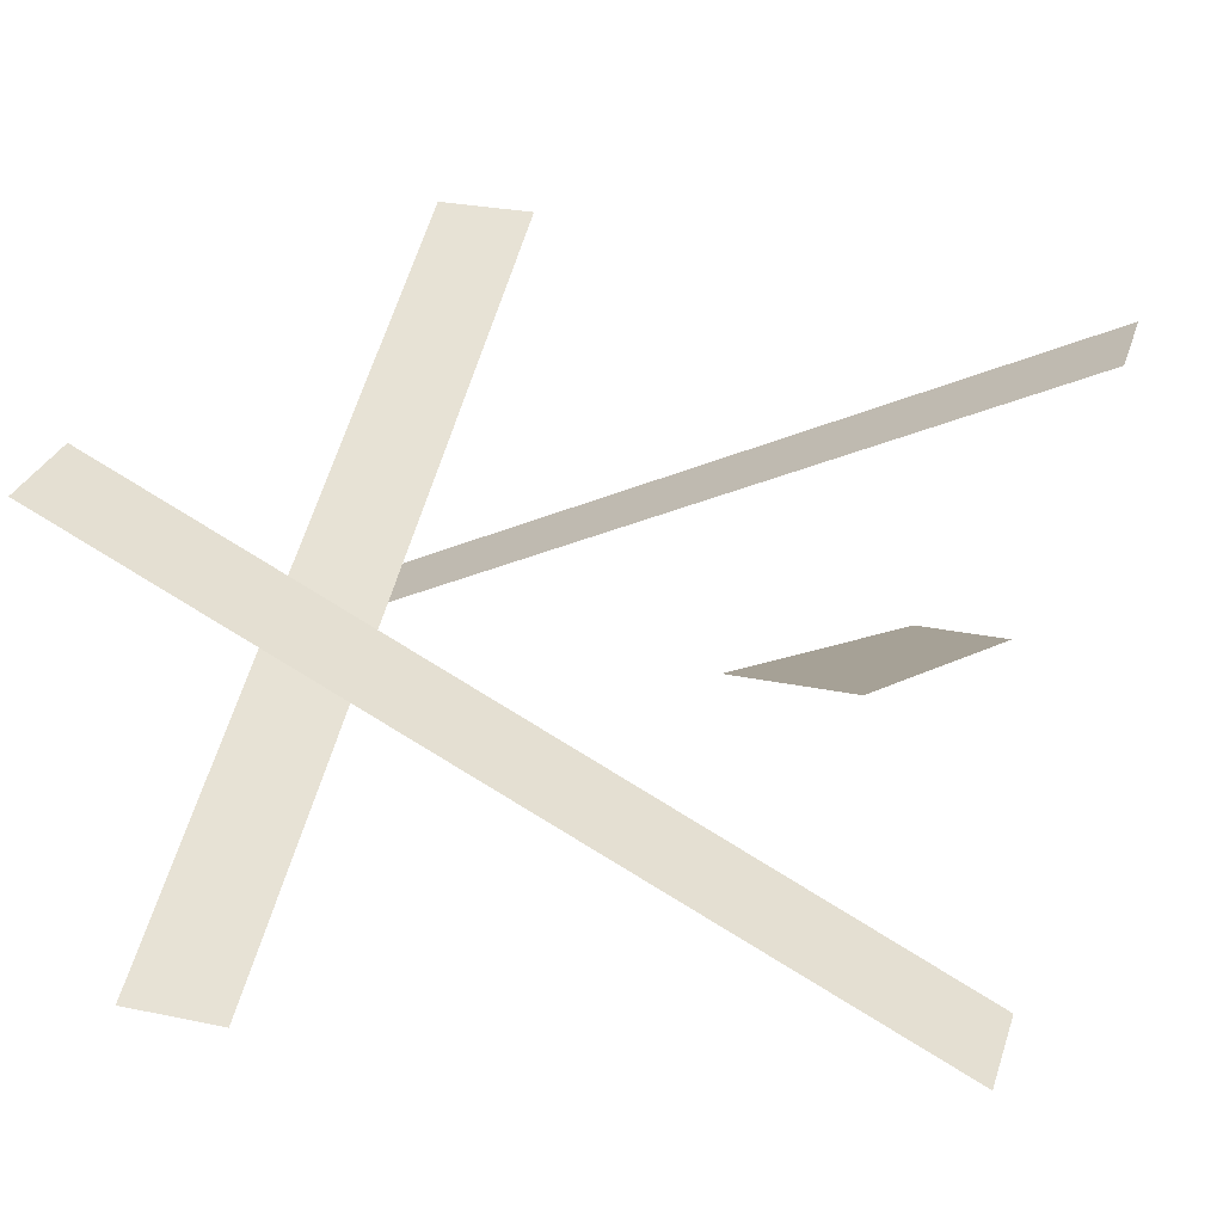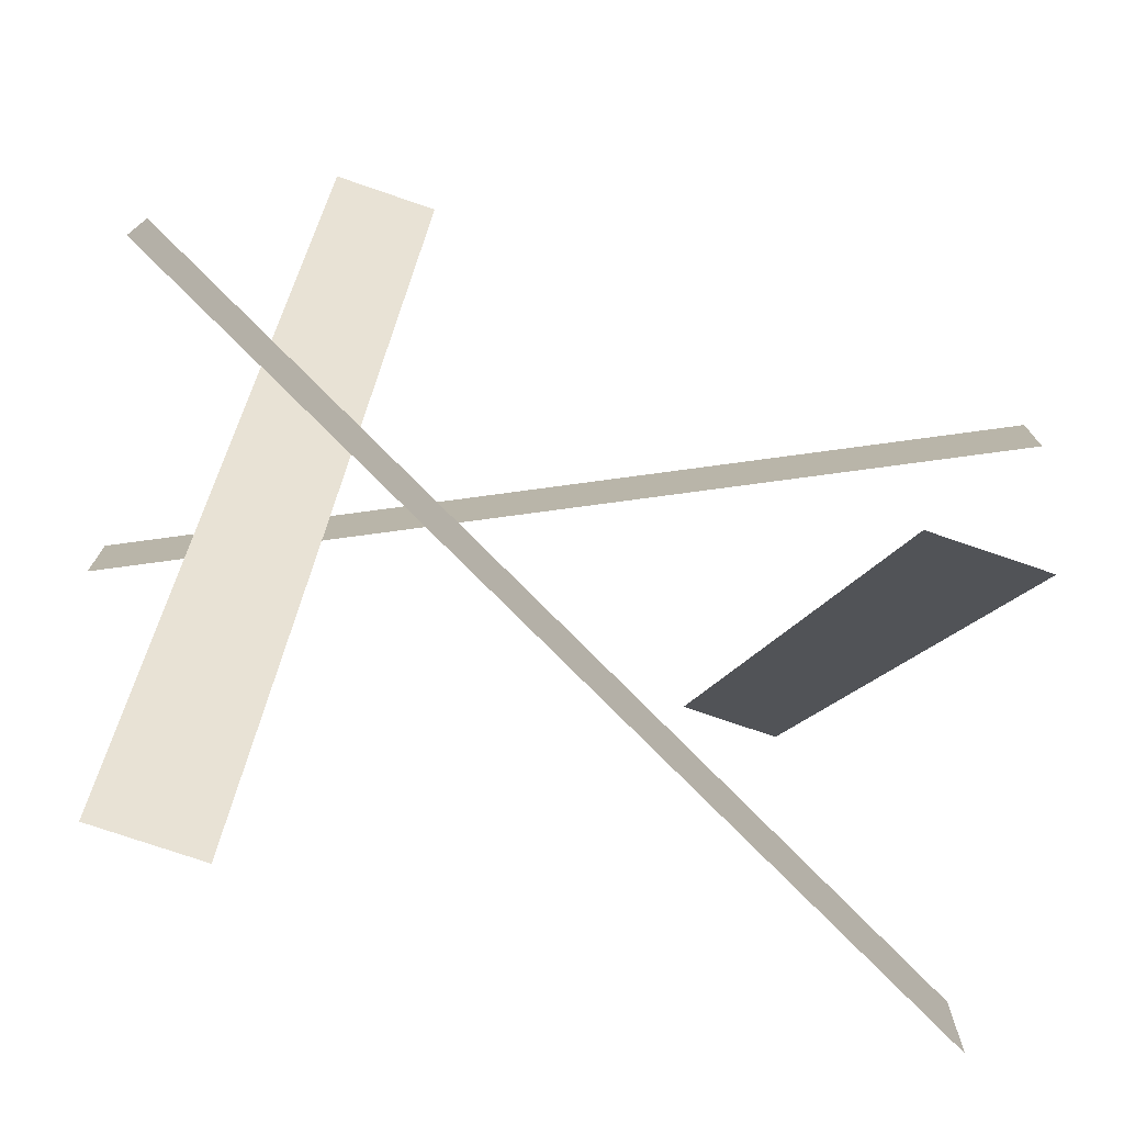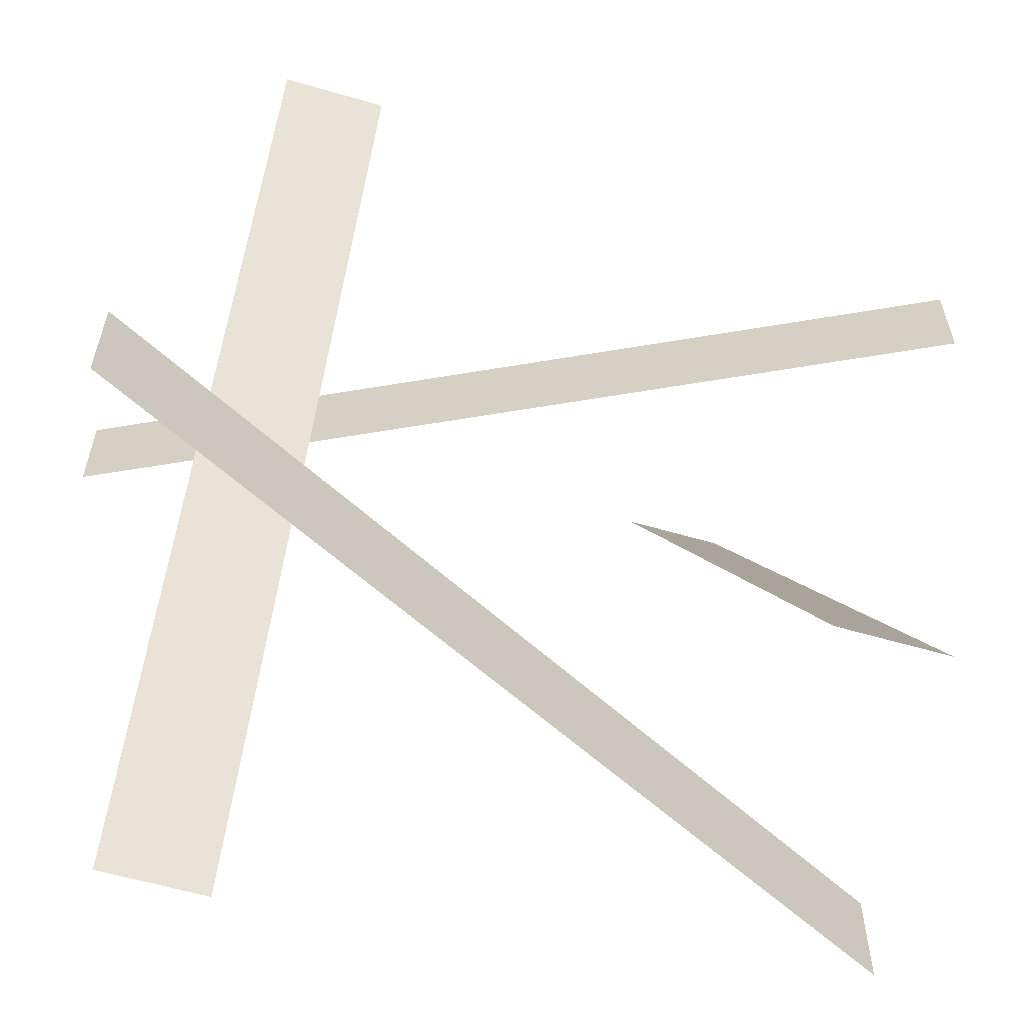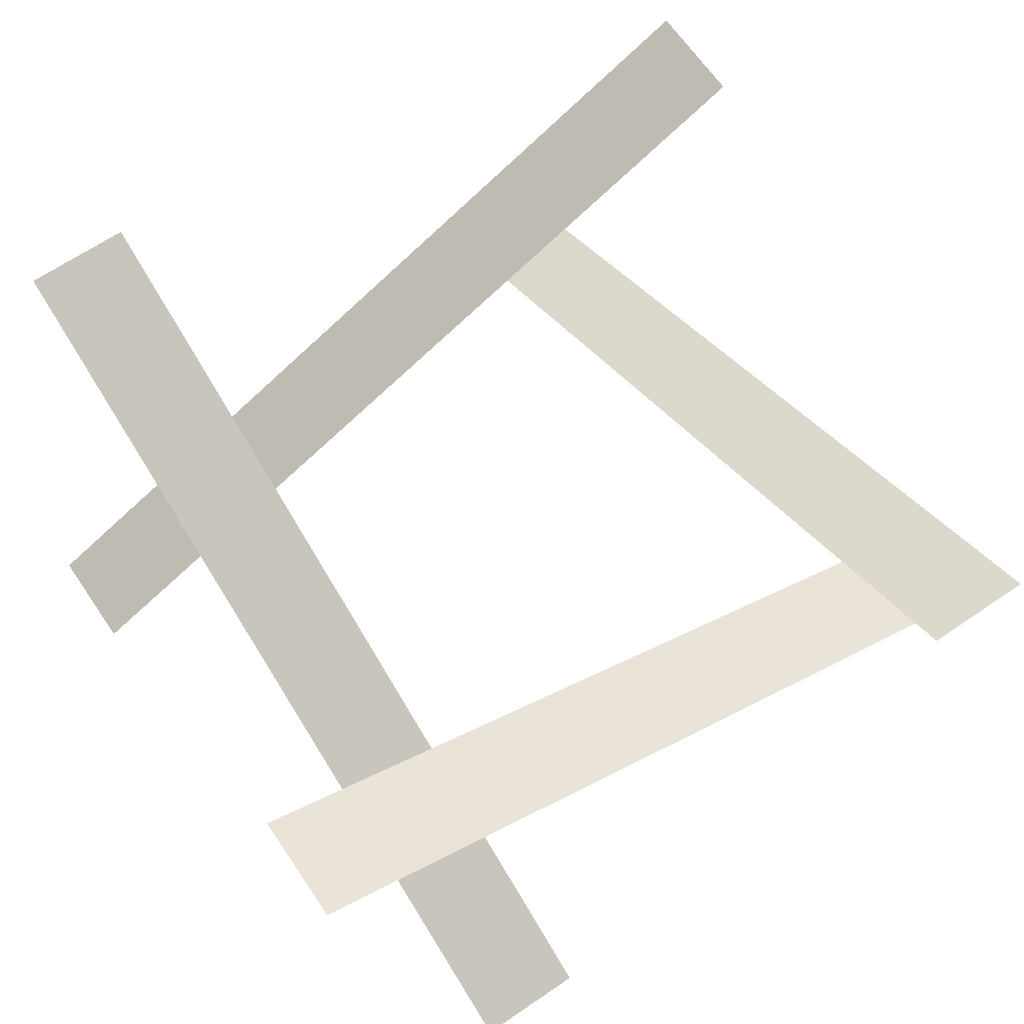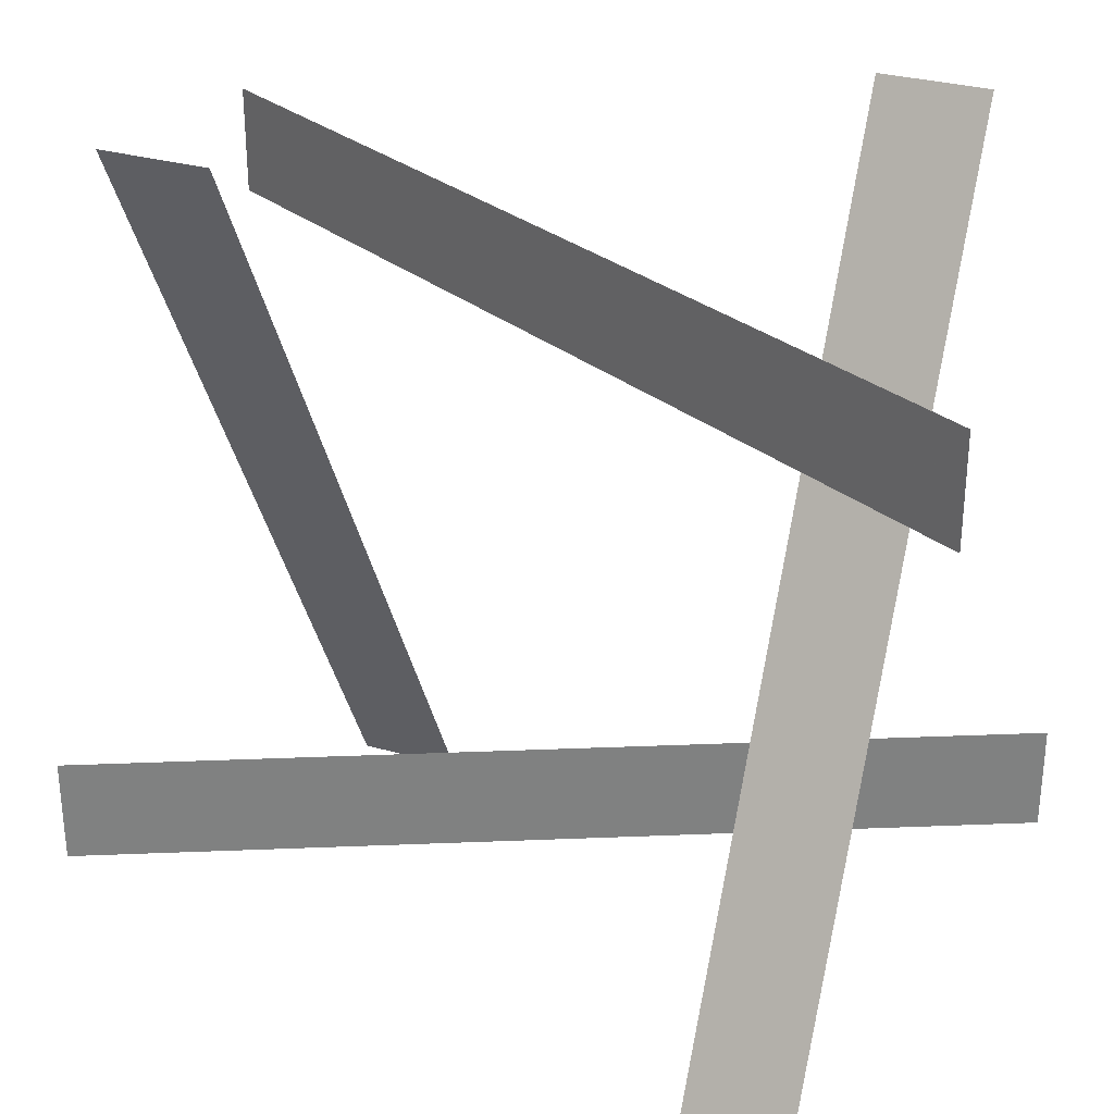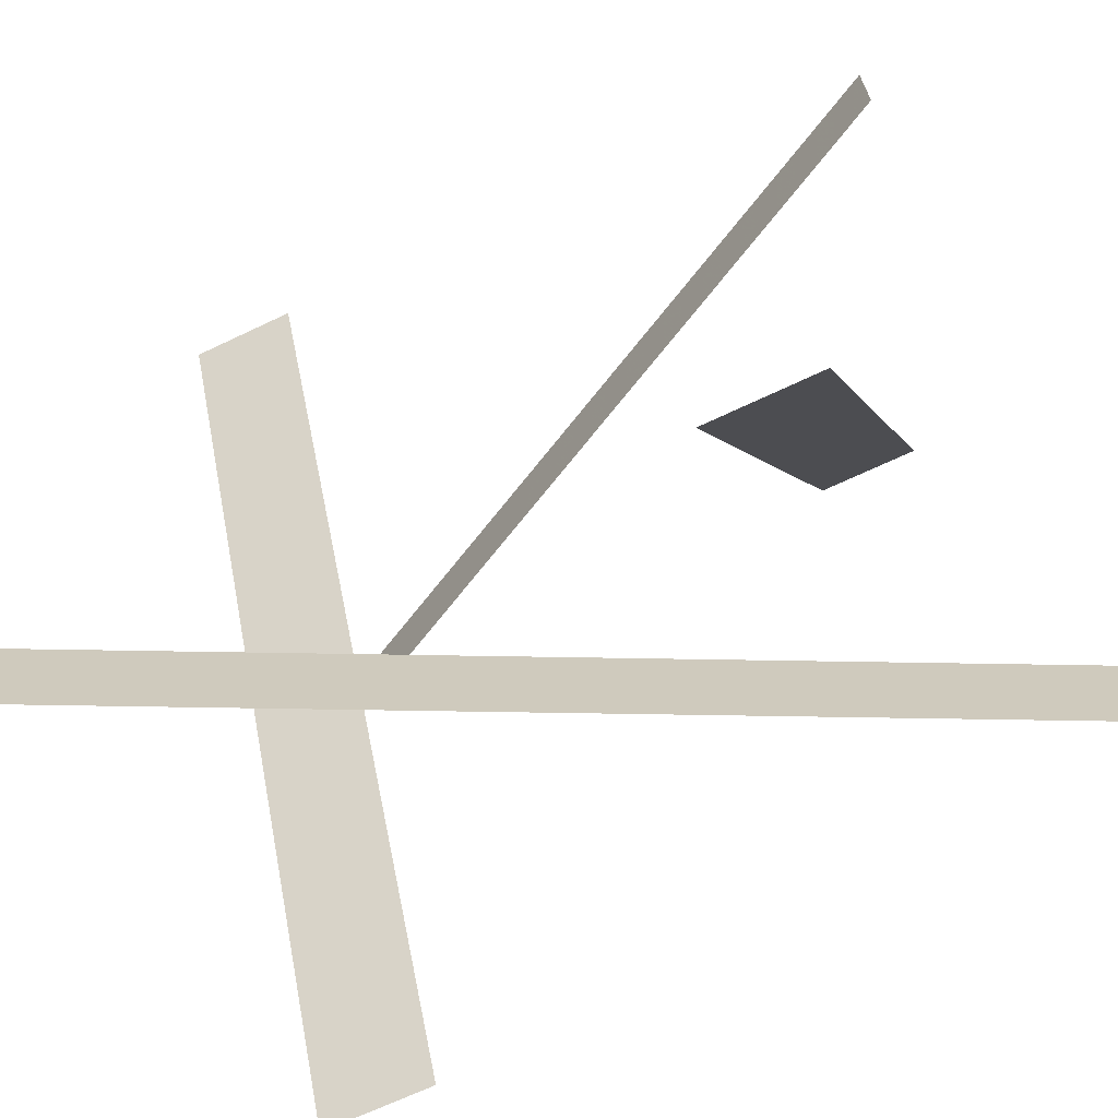
<metadata>
{"format":"obj","ext":"obj","renderer":"f3d","projection":"perspective","resolution":1024,"background":"white","views":[{"elev":29.5,"azim":106.8,"up":"+Z"},{"elev":-75.8,"azim":161.1,"up":"+Y"},{"elev":-59.4,"azim":-16.7,"up":"+Y"},{"elev":66.2,"azim":55.7,"up":"+Z"},{"elev":30.0,"azim":23.2,"up":"+Y"},{"elev":-67.1,"azim":25.6,"up":"+Y"}]}
</metadata>
<code>
v -4 2 -2
v 4 2 2
v 4 3 2
v -4 3 -2
v -3 4 2
v -3 -4 -2
v -2 -4 -2
v -2 4 2
v -4 -3 2
v 4 -3 -2
v 4 -2 -2
v -4 -2 2
v 2 -4 2
v 3 -4 2
v 3 4 -2
v 2 4 -2
f 1 2 3 4
f 5 6 7 8
f 9 10 11 12
f 13 14 15 16

</code>
